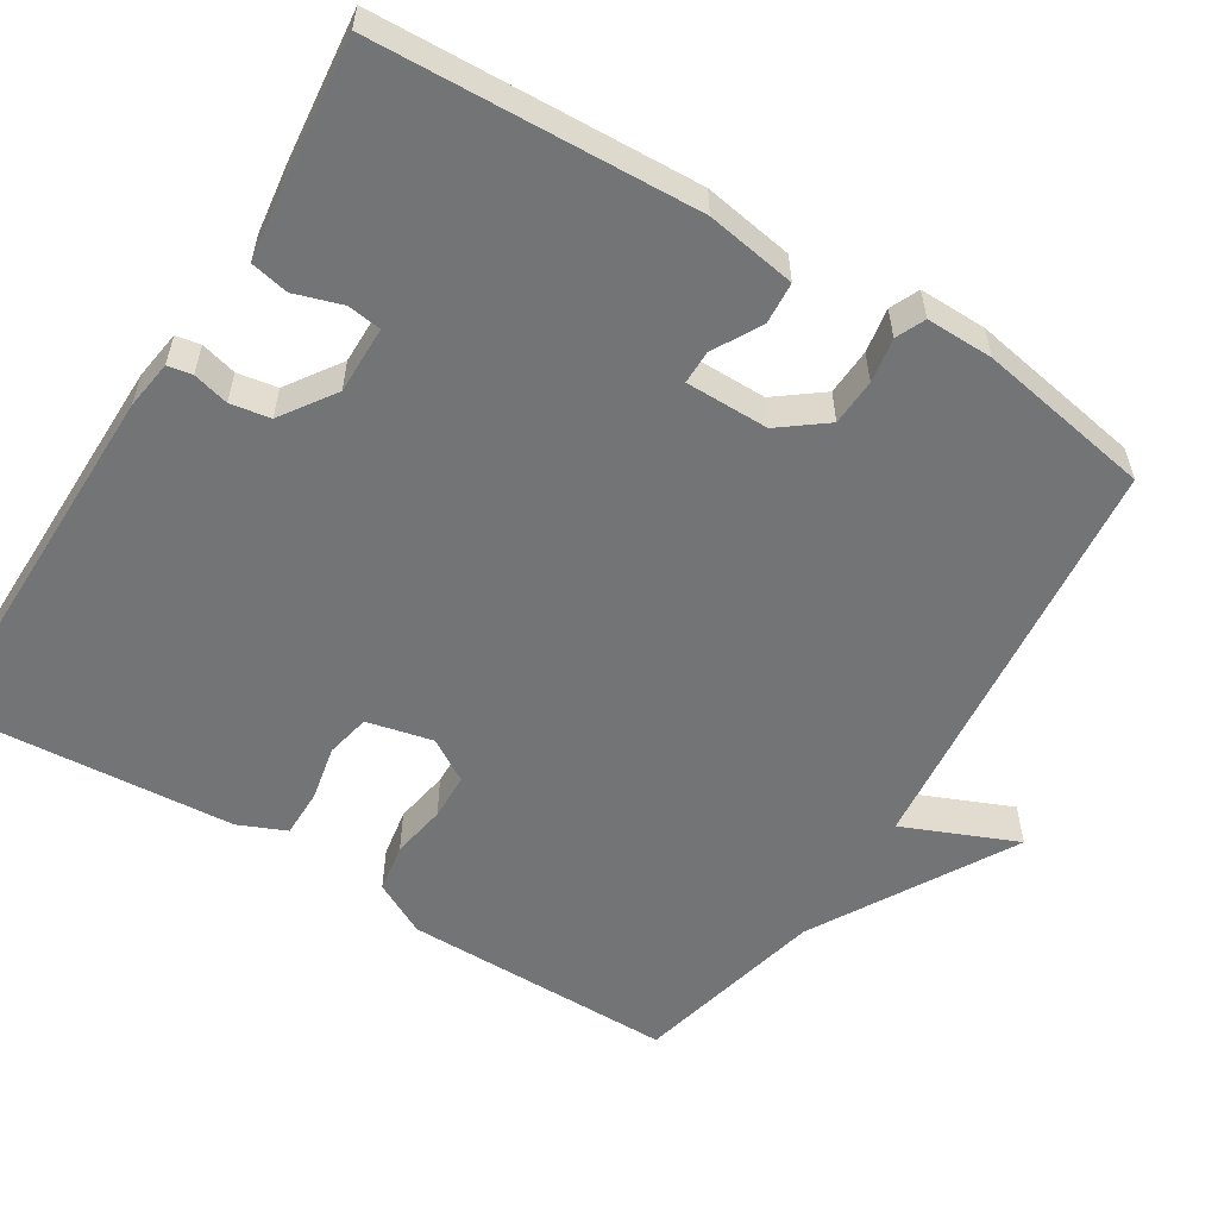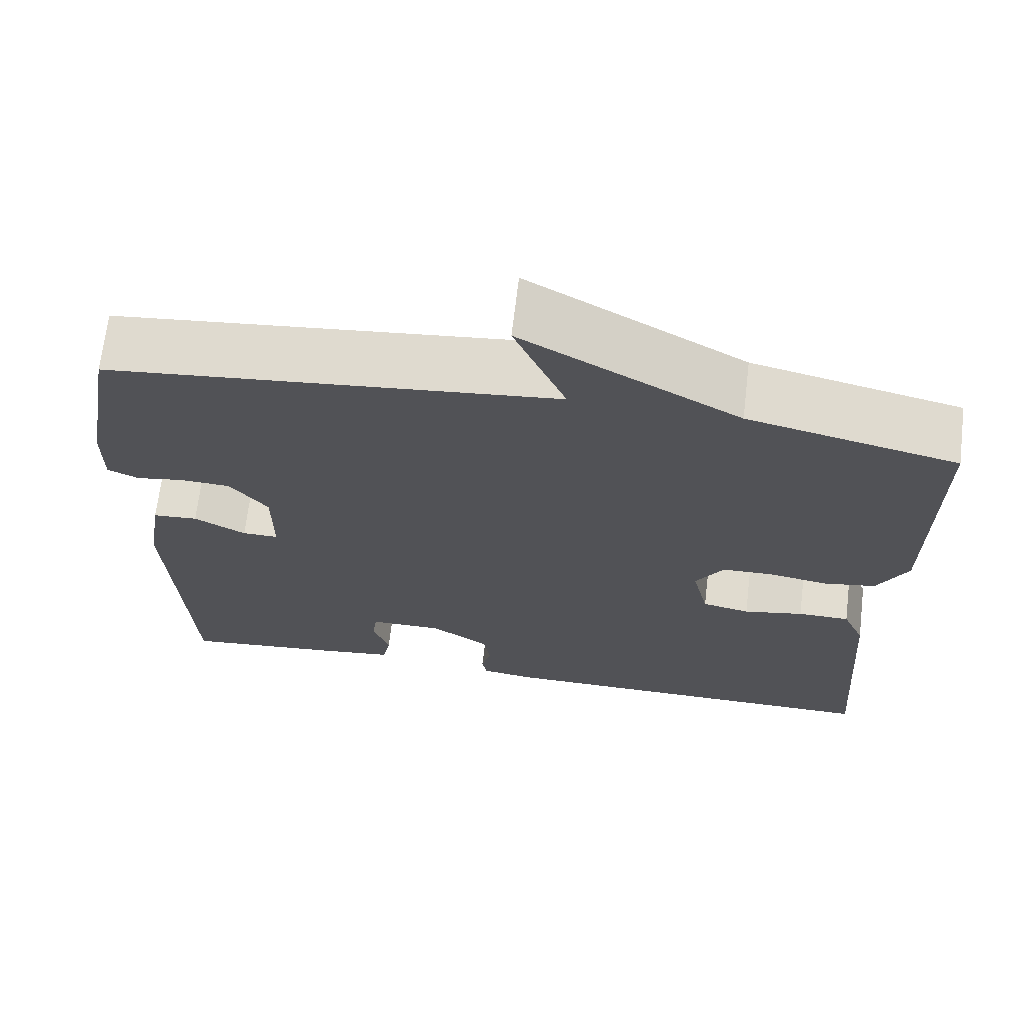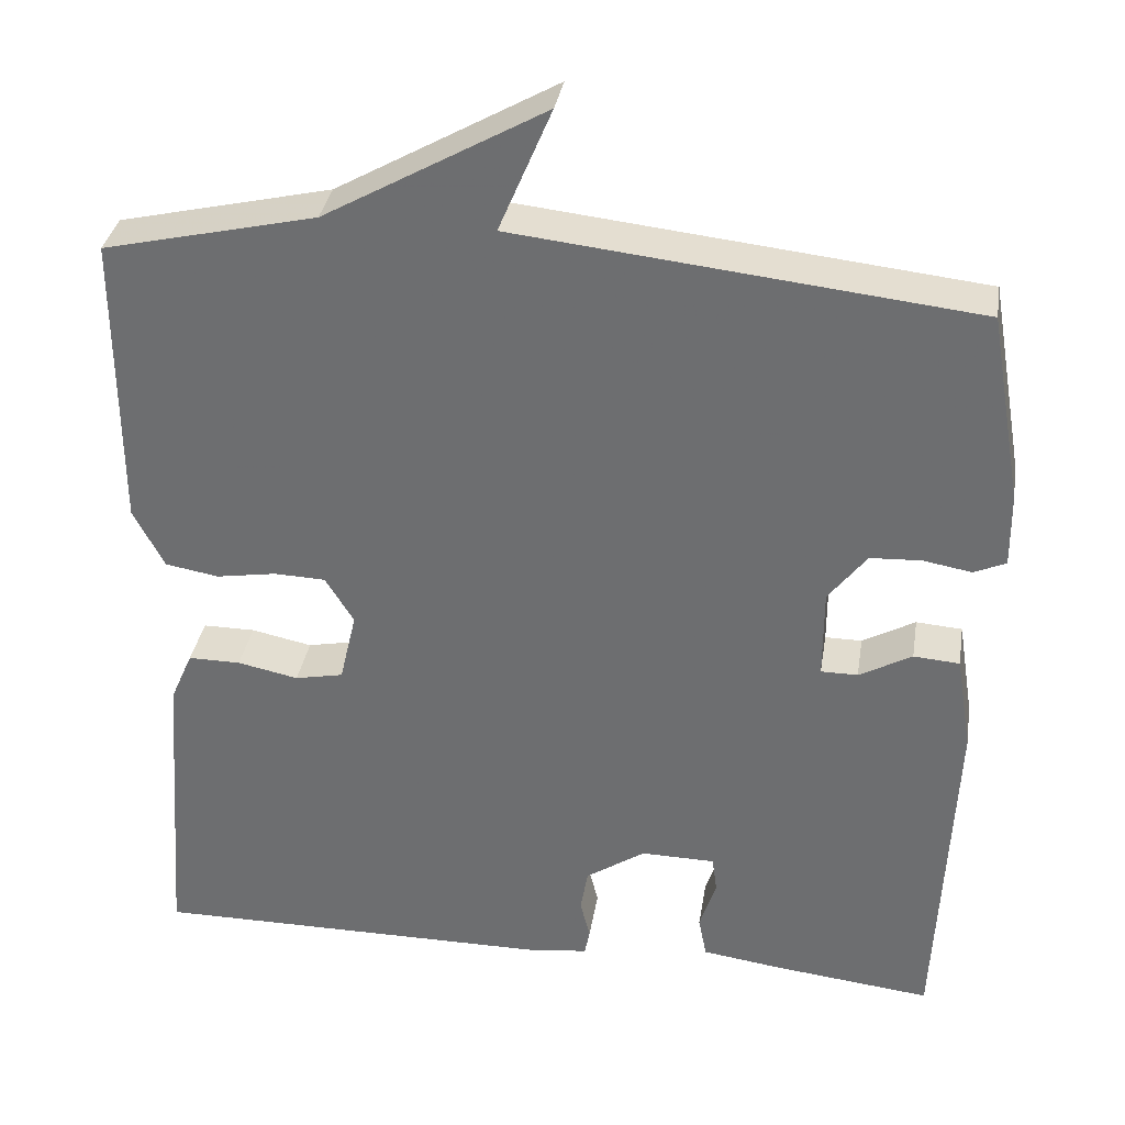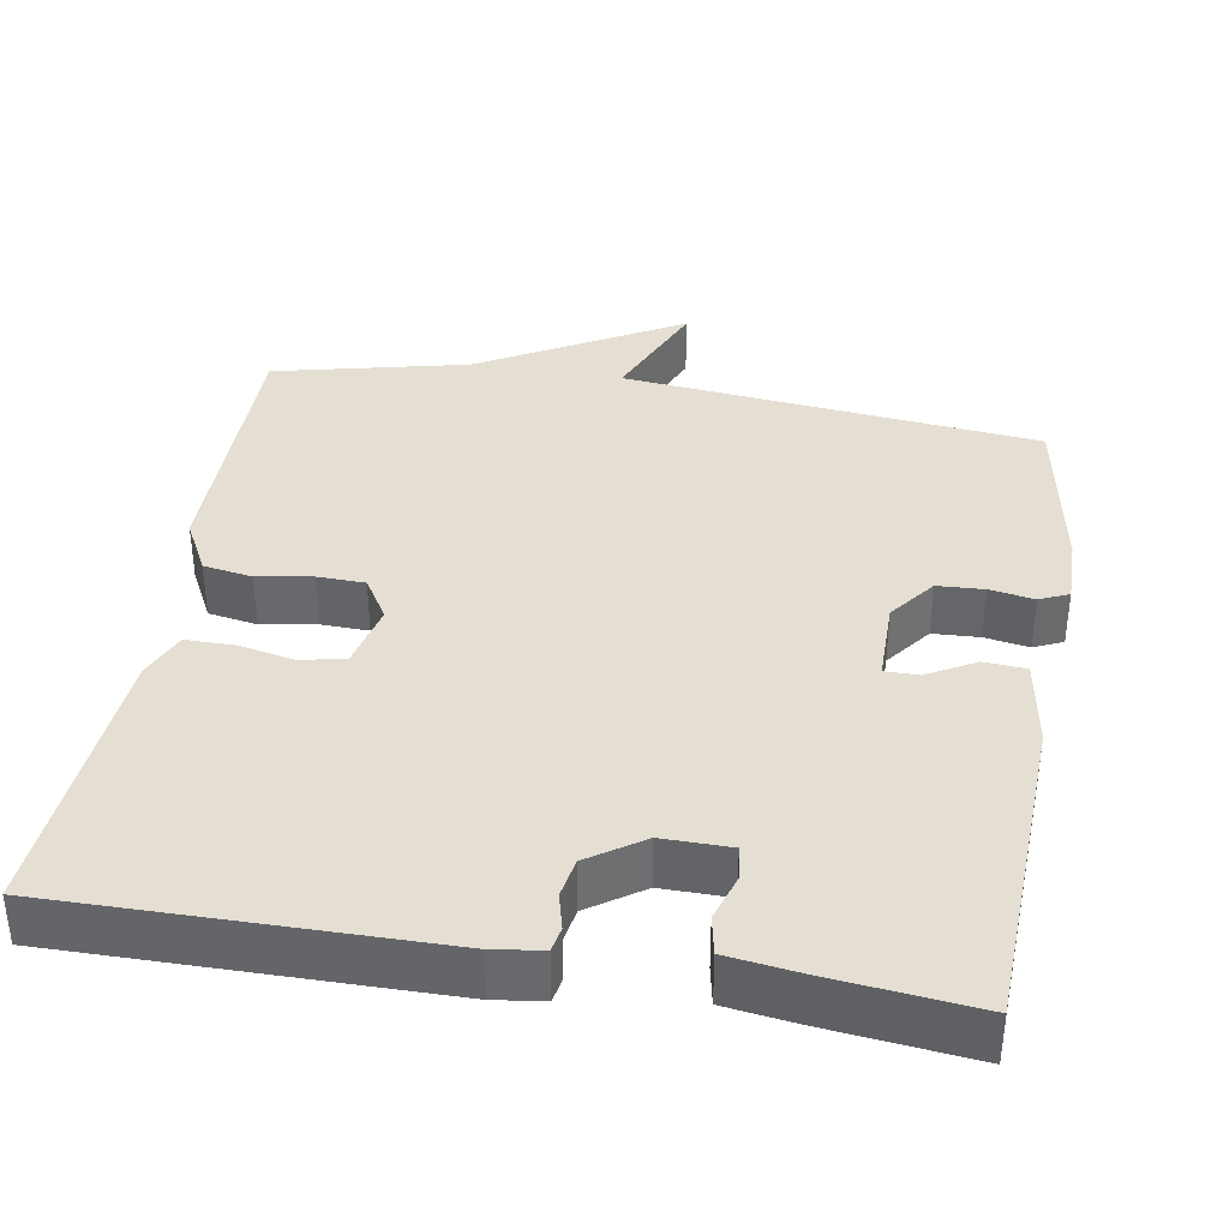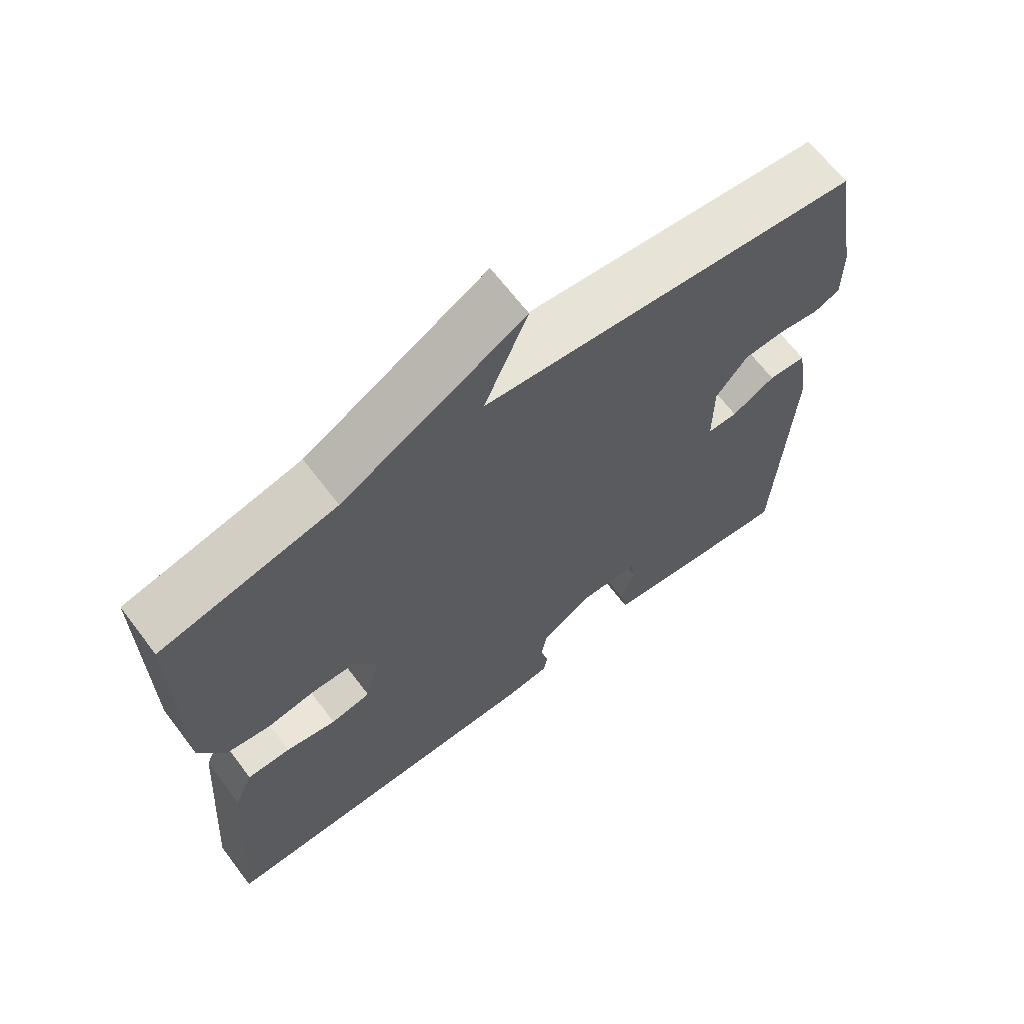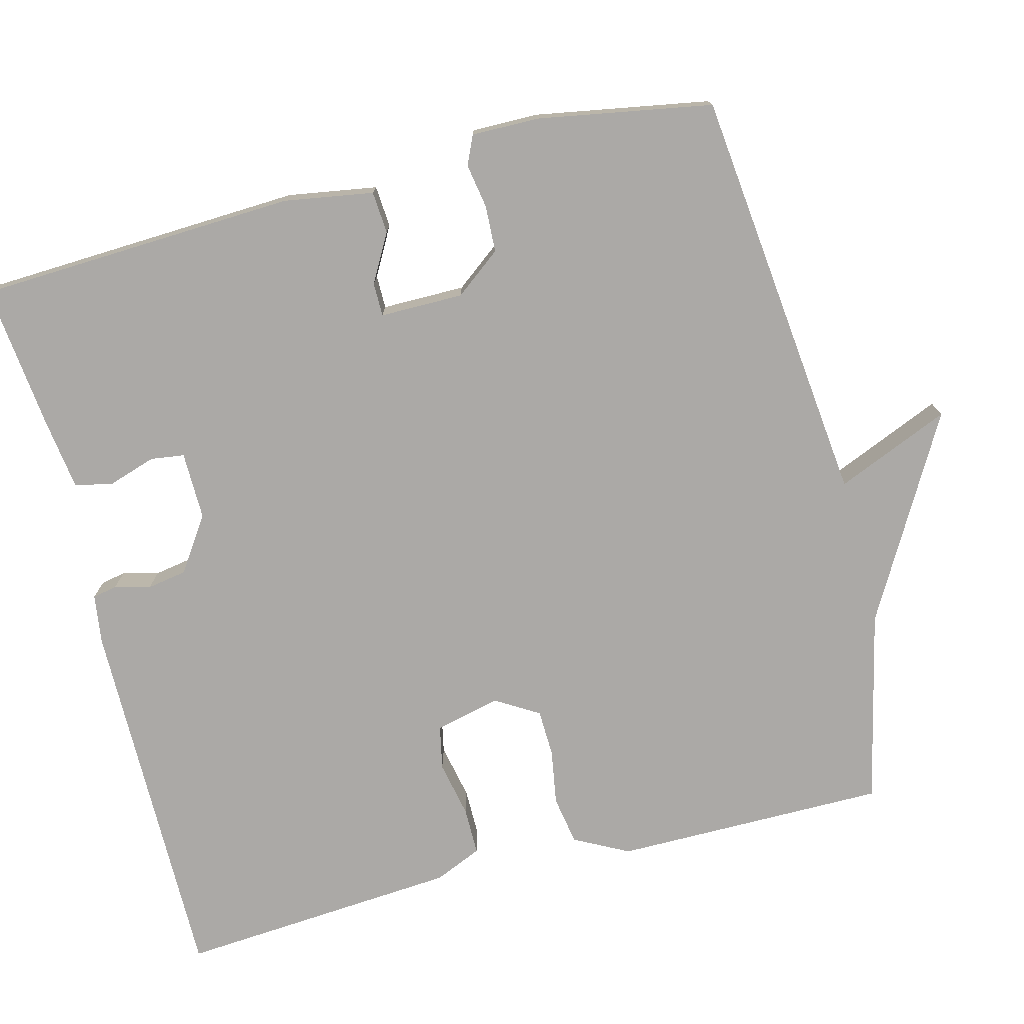
<metadata>
{"format":"obj","ext":"obj","renderer":"f3d","projection":"perspective","resolution":1024,"background":"white","views":[{"elev":-56.2,"azim":-121.9,"up":"+Y"},{"elev":68.5,"azim":6.8,"up":"+Z"},{"elev":34.5,"azim":-170.8,"up":"+Z"},{"elev":37.2,"azim":-170.5,"up":"+Y"},{"elev":66.5,"azim":142.7,"up":"+Z"},{"elev":-75.6,"azim":-75.6,"up":"+Y"}]}
</metadata>
<code>
v -0.5 0.07 -0.5
v -0.519 0.07 -0.081
v -0.5 0.07 0.036
v -0.445 0.07 0.04
v -0.382 0.07 0.005
v -0.338 0.07 0.005
v -0.338 0.07 0.114
v -0.384 0.07 0.174
v -0.445 0.07 0.177
v -0.503 0.07 0.167
v -0.541 0.07 0.184
v -0.54 0.07 0.272
v -0.5 0.07 0.5
v 0.046 0.07 0.559
v -0.017 0.07 0.708
v 0.246 0.07 0.559
v 0.5 0.07 0.5
v 0.5 0.07 0.143
v 0.463 0.07 0.072
v 0.399 0.07 0.061
v 0.327 0.07 0.073
v 0.265 0.07 0.071
v 0.231 0.07 0.015
v 0.251 0.07 -0.071
v 0.309 0.07 -0.083
v 0.382 0.07 -0.068
v 0.445 0.07 -0.068
v 0.472 0.07 -0.13
v 0.5 0.07 -0.5
v 0.008 0.07 -0.497
v -0.056 0.07 -0.488
v -0.062 0.07 -0.456
v -0.05 0.07 -0.409
v -0.059 0.07 -0.357
v -0.13 0.07 -0.309
v -0.219 0.07 -0.31
v -0.225 0.07 -0.354
v -0.205 0.07 -0.416
v -0.215 0.07 -0.466
v -0.309 0.07 -0.479
v -0.5 0 -0.5
v -0.519 0 -0.081
v -0.5 0 0.036
v -0.445 0 0.04
v -0.382 0 0.005
v -0.338 0 0.005
v -0.338 0 0.114
v -0.384 0 0.174
v -0.445 0 0.177
v -0.503 0 0.167
v -0.541 0 0.184
v -0.54 0 0.272
v -0.5 0 0.5
v 0.046 0 0.559
v -0.017 0 0.708
v 0.246 0 0.559
v 0.5 0 0.5
v 0.5 0 0.143
v 0.463 0 0.072
v 0.399 0 0.061
v 0.327 0 0.073
v 0.265 0 0.071
v 0.231 0 0.015
v 0.251 0 -0.071
v 0.309 0 -0.083
v 0.382 0 -0.068
v 0.445 0 -0.068
v 0.472 0 -0.13
v 0.5 0 -0.5
v 0.008 0 -0.497
v -0.056 0 -0.488
v -0.062 0 -0.456
v -0.05 0 -0.409
v -0.059 0 -0.357
v -0.13 0 -0.309
v -0.219 0 -0.31
v -0.225 0 -0.354
v -0.205 0 -0.416
v -0.215 0 -0.466
v -0.309 0 -0.479
f 3 4 5
f 2 3 5
f 1 2 5
f 40 1 5
f 39 40 5
f 38 39 5
f 37 38 5
f 36 37 5 6
f 35 36 6 7
f 34 35 7
f 31 32 33
f 30 31 33
f 29 30 33
f 28 29 33
f 27 28 33
f 26 27 33
f 25 26 33
f 24 25 33 34
f 23 24 34 7
f 19 20 21
f 18 19 21
f 17 18 21
f 16 17 21
f 16 21 22
f 15 16 22
f 14 15 22
f 12 13 14
f 11 12 14
f 10 11 14
f 9 10 14
f 8 9 14
f 14 22 23
f 8 14 23
f 7 8 23
f 45 44 43
f 45 43 42
f 45 42 41
f 45 41 80
f 45 80 79
f 45 79 78
f 45 78 77
f 46 45 77 76
f 47 46 76 75
f 47 75 74
f 73 72 71
f 73 71 70
f 73 70 69
f 73 69 68
f 73 68 67
f 73 67 66
f 73 66 65
f 74 73 65 64
f 47 74 64 63
f 61 60 59
f 61 59 58
f 61 58 57
f 61 57 56
f 62 61 56
f 62 56 55
f 62 55 54
f 54 53 52
f 54 52 51
f 54 51 50
f 54 50 49
f 54 49 48
f 63 62 54
f 63 54 48
f 63 48 47
f 1 41 42 2
f 2 42 43 3
f 3 43 44 4
f 4 44 45 5
f 5 45 46 6
f 6 46 47 7
f 7 47 48 8
f 8 48 49 9
f 9 49 50 10
f 10 50 51 11
f 11 51 52 12
f 12 52 53 13
f 13 53 54 14
f 14 54 55 15
f 15 55 56 16
f 16 56 57 17
f 17 57 58 18
f 18 58 59 19
f 19 59 60 20
f 20 60 61 21
f 21 61 62 22
f 22 62 63 23
f 23 63 64 24
f 24 64 65 25
f 25 65 66 26
f 26 66 67 27
f 27 67 68 28
f 28 68 69 29
f 29 69 70 30
f 30 70 71 31
f 31 71 72 32
f 32 72 73 33
f 33 73 74 34
f 34 74 75 35
f 35 75 76 36
f 36 76 77 37
f 37 77 78 38
f 38 78 79 39
f 39 79 80 40
f 40 80 41 1

</code>
